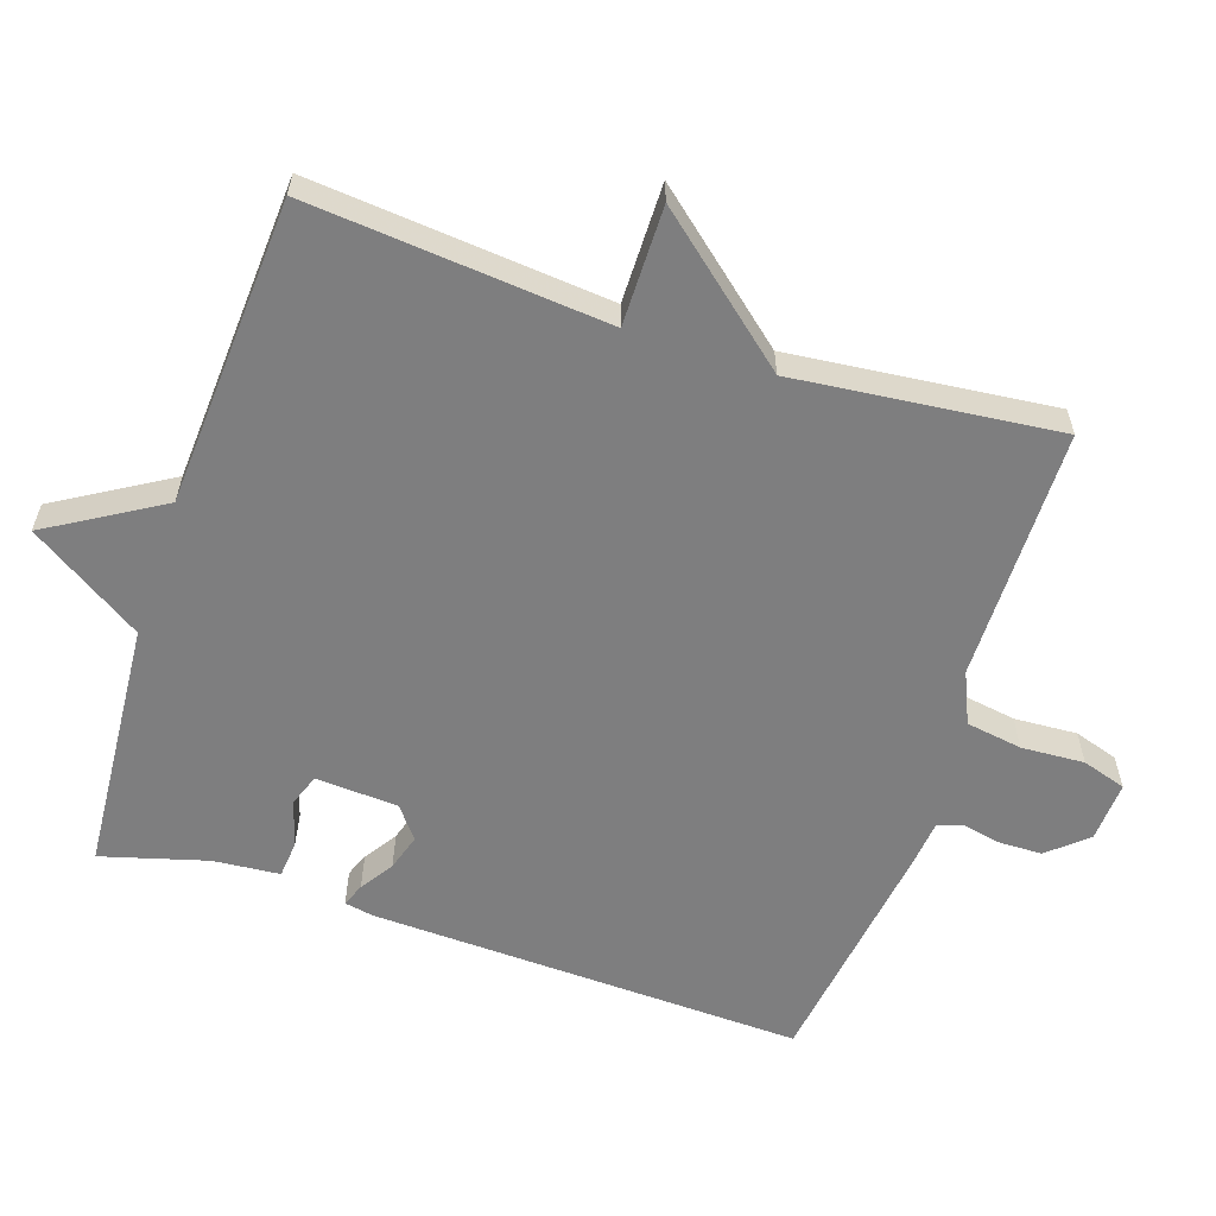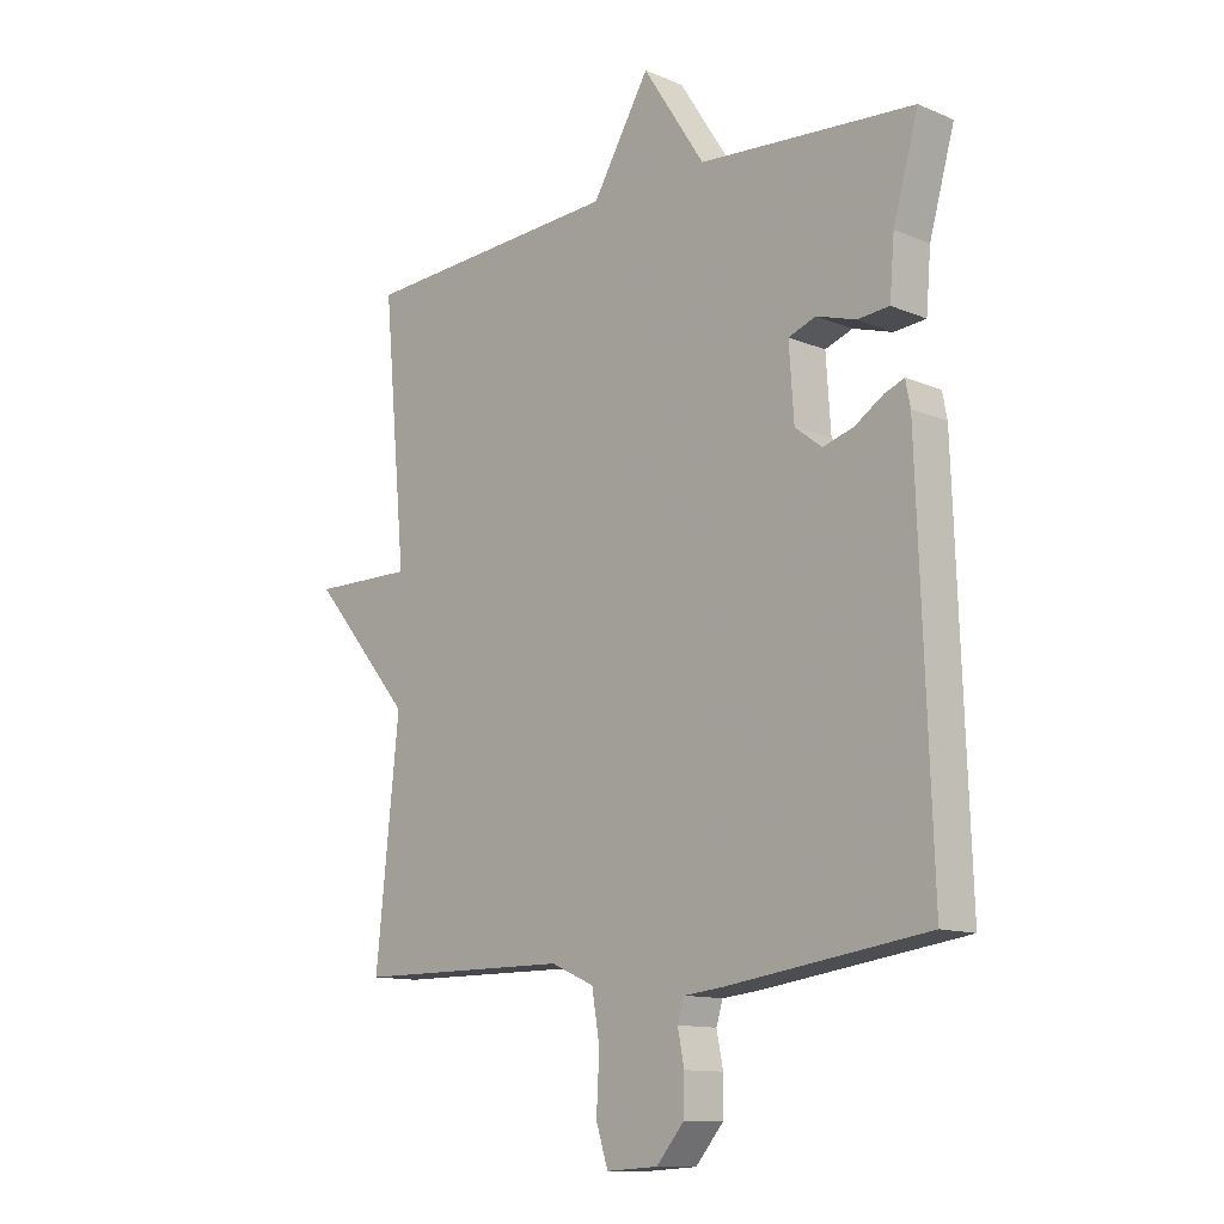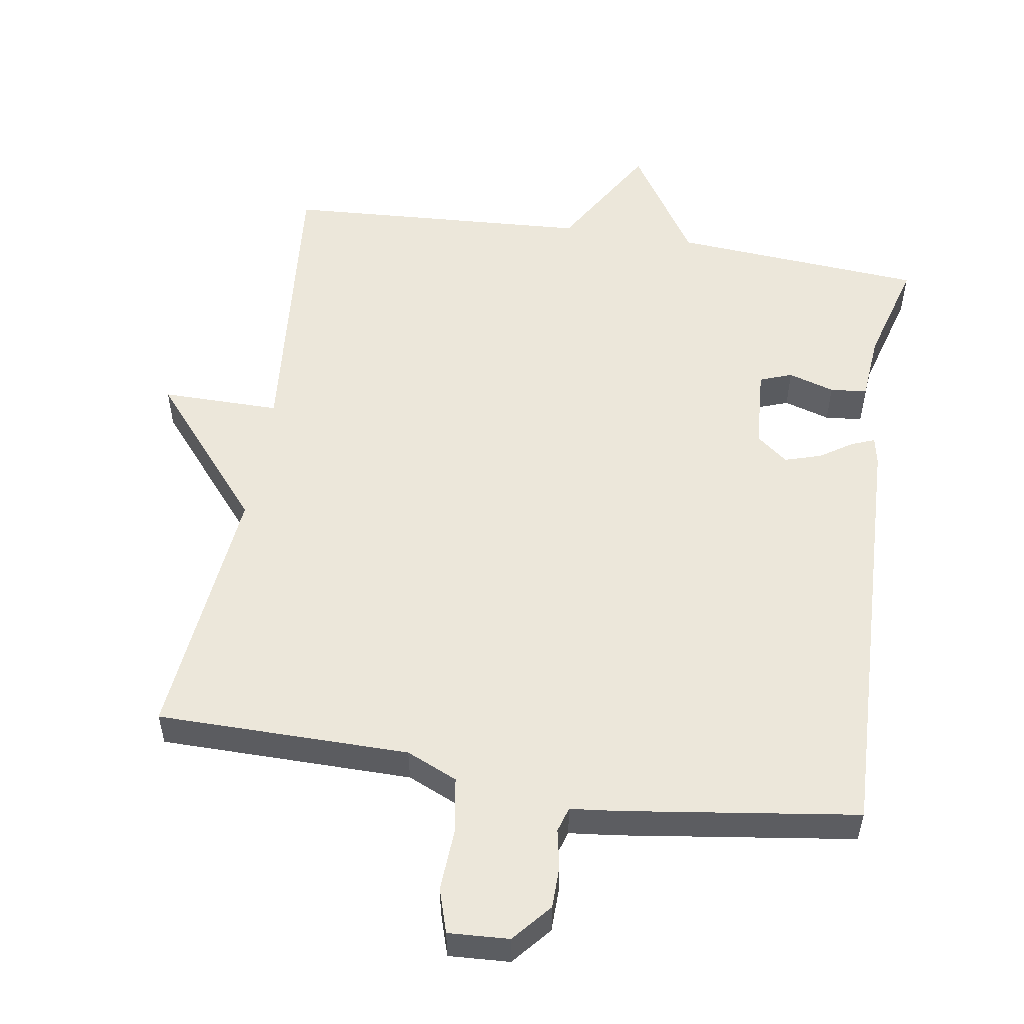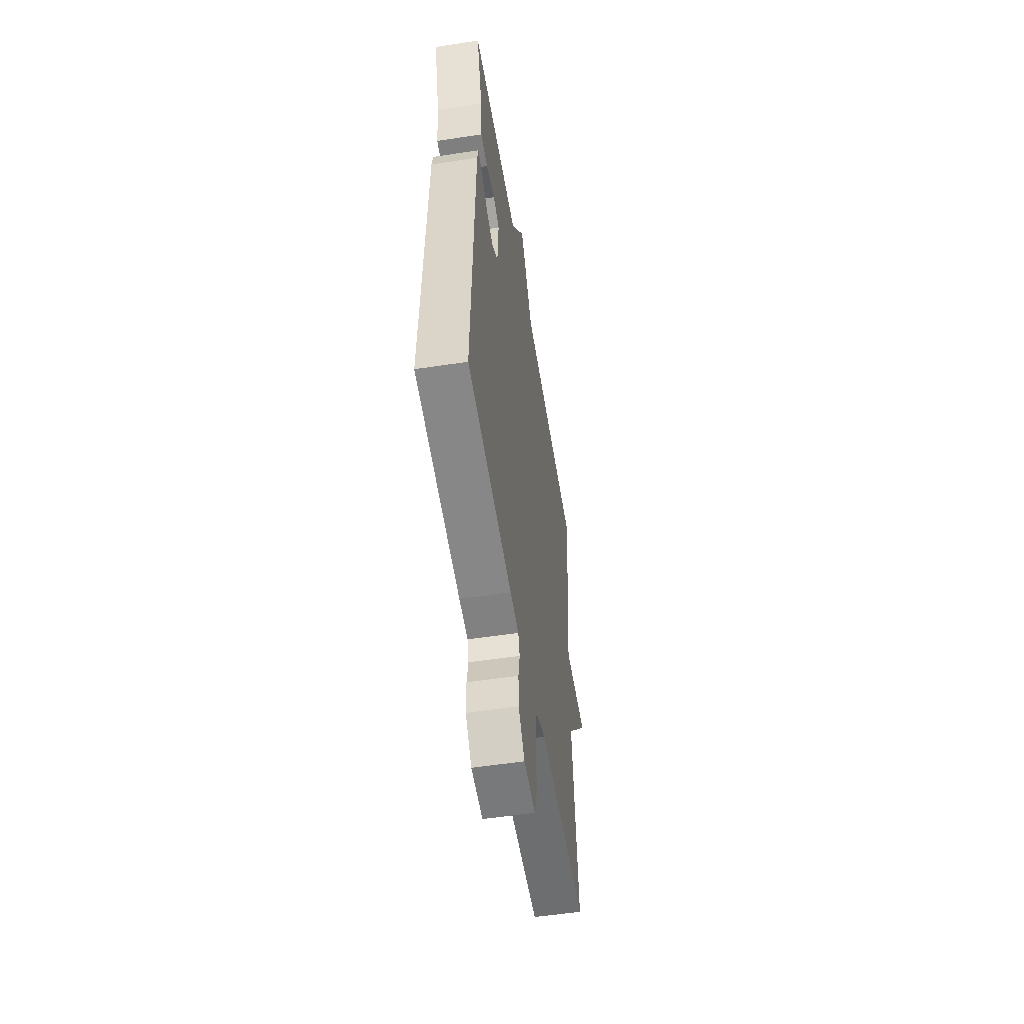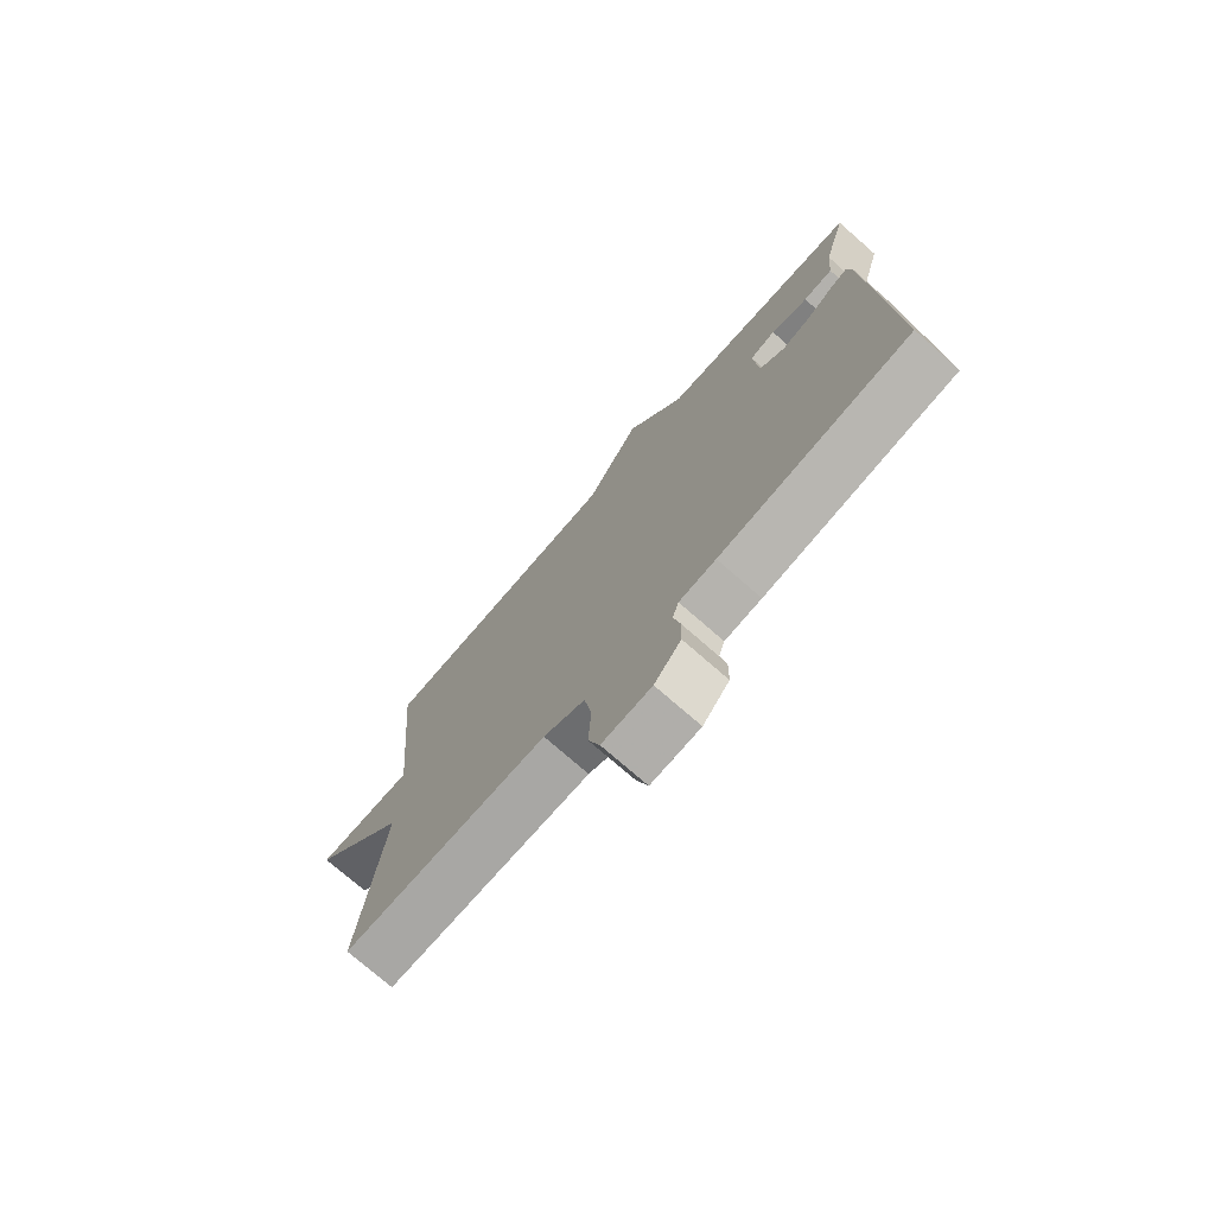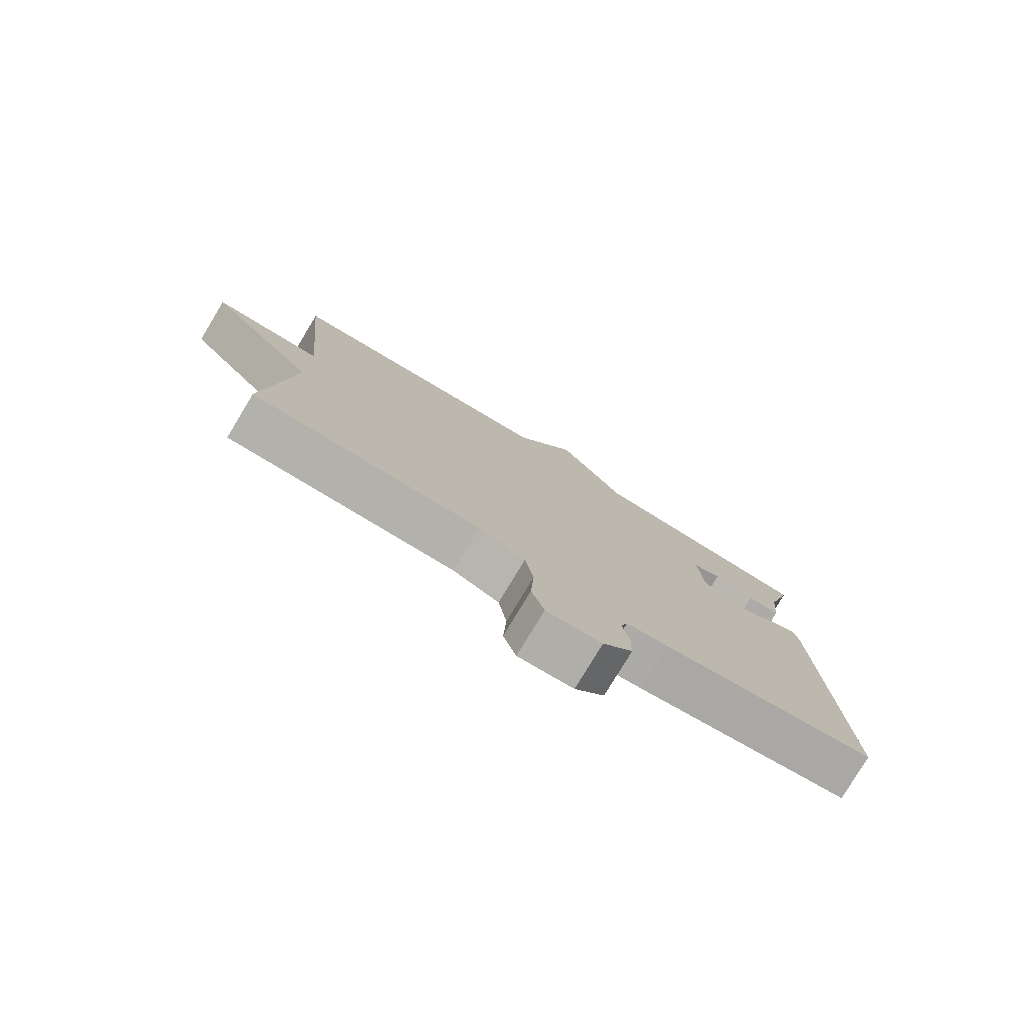
<metadata>
{"format":"obj","ext":"obj","renderer":"f3d","projection":"perspective","resolution":1024,"background":"white","views":[{"elev":-59.4,"azim":71.7,"up":"+Y"},{"elev":-12.1,"azim":-134.5,"up":"+Z"},{"elev":53.7,"azim":-170.9,"up":"+Y"},{"elev":-54.5,"azim":-80.8,"up":"+Z"},{"elev":-74.9,"azim":-131.2,"up":"+Z"},{"elev":-78.9,"azim":148.9,"up":"+Z"}]}
</metadata>
<code>
v -0.5 0.07 0.5
v -0.139 0.07 0.527
v -0.035 0.07 0.688
v 0.061 0.07 0.527
v 0.5 0.07 0.5
v 0.461 0.07 0.075
v 0.631 0.07 0.076
v 0.461 0.07 -0.125
v 0.5 0.07 -0.5
v 0.139 0.07 -0.502
v 0.066 0.07 -0.534
v 0.053 0.07 -0.614
v 0.058 0.07 -0.704
v 0.038 0.07 -0.767
v -0.049 0.07 -0.762
v -0.096 0.07 -0.707
v -0.097 0.07 -0.646
v -0.086 0.07 -0.591
v -0.097 0.07 -0.555
v -0.162 0.07 -0.548
v -0.5 0.07 -0.5
v -0.478 0.07 0.119
v -0.47 0.07 0.16
v -0.437 0.07 0.147
v -0.39 0.07 0.116
v -0.338 0.07 0.1
v -0.293 0.07 0.135
v -0.285 0.07 0.253
v -0.331 0.07 0.27
v -0.397 0.07 0.25
v -0.45 0.07 0.255
v -0.458 0.07 0.35
v -0.5 0 0.5
v -0.139 0 0.527
v -0.035 0 0.688
v 0.061 0 0.527
v 0.5 0 0.5
v 0.461 0 0.075
v 0.631 0 0.076
v 0.461 0 -0.125
v 0.5 0 -0.5
v 0.139 0 -0.502
v 0.066 0 -0.534
v 0.053 0 -0.614
v 0.058 0 -0.704
v 0.038 0 -0.767
v -0.049 0 -0.762
v -0.096 0 -0.707
v -0.097 0 -0.646
v -0.086 0 -0.591
v -0.097 0 -0.555
v -0.162 0 -0.548
v -0.5 0 -0.5
v -0.478 0 0.119
v -0.47 0 0.16
v -0.437 0 0.147
v -0.39 0 0.116
v -0.338 0 0.1
v -0.293 0 0.135
v -0.285 0 0.253
v -0.331 0 0.27
v -0.397 0 0.25
v -0.45 0 0.255
v -0.458 0 0.35
f 29 30 31 32
f 32 1 2
f 29 32 2
f 28 29 2
f 2 3 4
f 28 2 4
f 27 28 4
f 23 24 25
f 22 23 25
f 21 22 25
f 20 21 25
f 19 20 25
f 19 25 26
f 16 17 18
f 15 16 18
f 14 15 18
f 13 14 18
f 12 13 18
f 11 12 18 19
f 19 26 27
f 11 19 27
f 10 11 27
f 6 7 8
f 4 5 6
f 27 4 6
f 10 27 6
f 8 9 10
f 6 8 10
f 64 63 62 61
f 34 33 64
f 34 64 61
f 34 61 60
f 36 35 34
f 36 34 60
f 36 60 59
f 57 56 55
f 57 55 54
f 57 54 53
f 57 53 52
f 57 52 51
f 58 57 51
f 50 49 48
f 50 48 47
f 50 47 46
f 50 46 45
f 50 45 44
f 51 50 44 43
f 59 58 51
f 59 51 43
f 59 43 42
f 40 39 38
f 38 37 36
f 38 36 59
f 38 59 42
f 42 41 40
f 42 40 38
f 1 33 34 2
f 2 34 35 3
f 3 35 36 4
f 4 36 37 5
f 5 37 38 6
f 6 38 39 7
f 7 39 40 8
f 8 40 41 9
f 9 41 42 10
f 10 42 43 11
f 11 43 44 12
f 12 44 45 13
f 13 45 46 14
f 14 46 47 15
f 15 47 48 16
f 16 48 49 17
f 17 49 50 18
f 18 50 51 19
f 19 51 52 20
f 20 52 53 21
f 21 53 54 22
f 22 54 55 23
f 23 55 56 24
f 24 56 57 25
f 25 57 58 26
f 26 58 59 27
f 27 59 60 28
f 28 60 61 29
f 29 61 62 30
f 30 62 63 31
f 31 63 64 32
f 32 64 33 1

</code>
